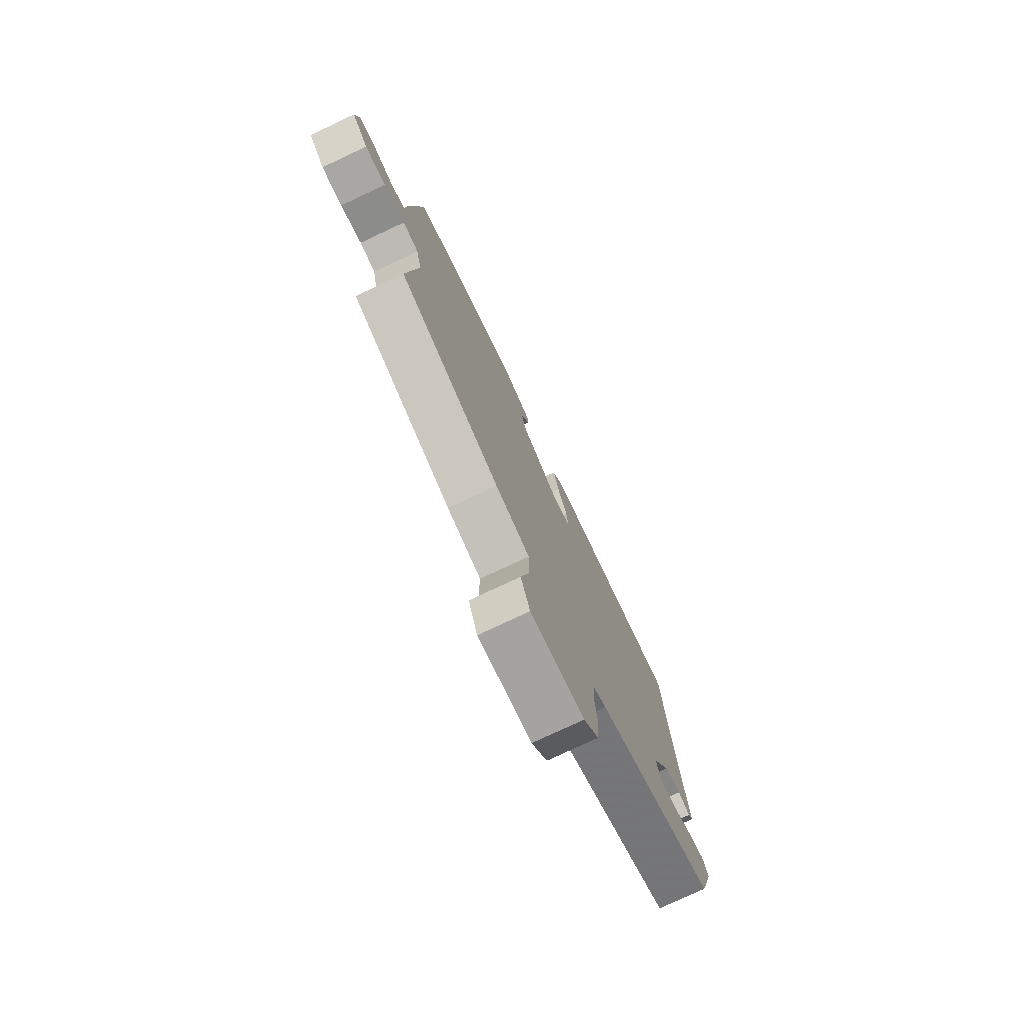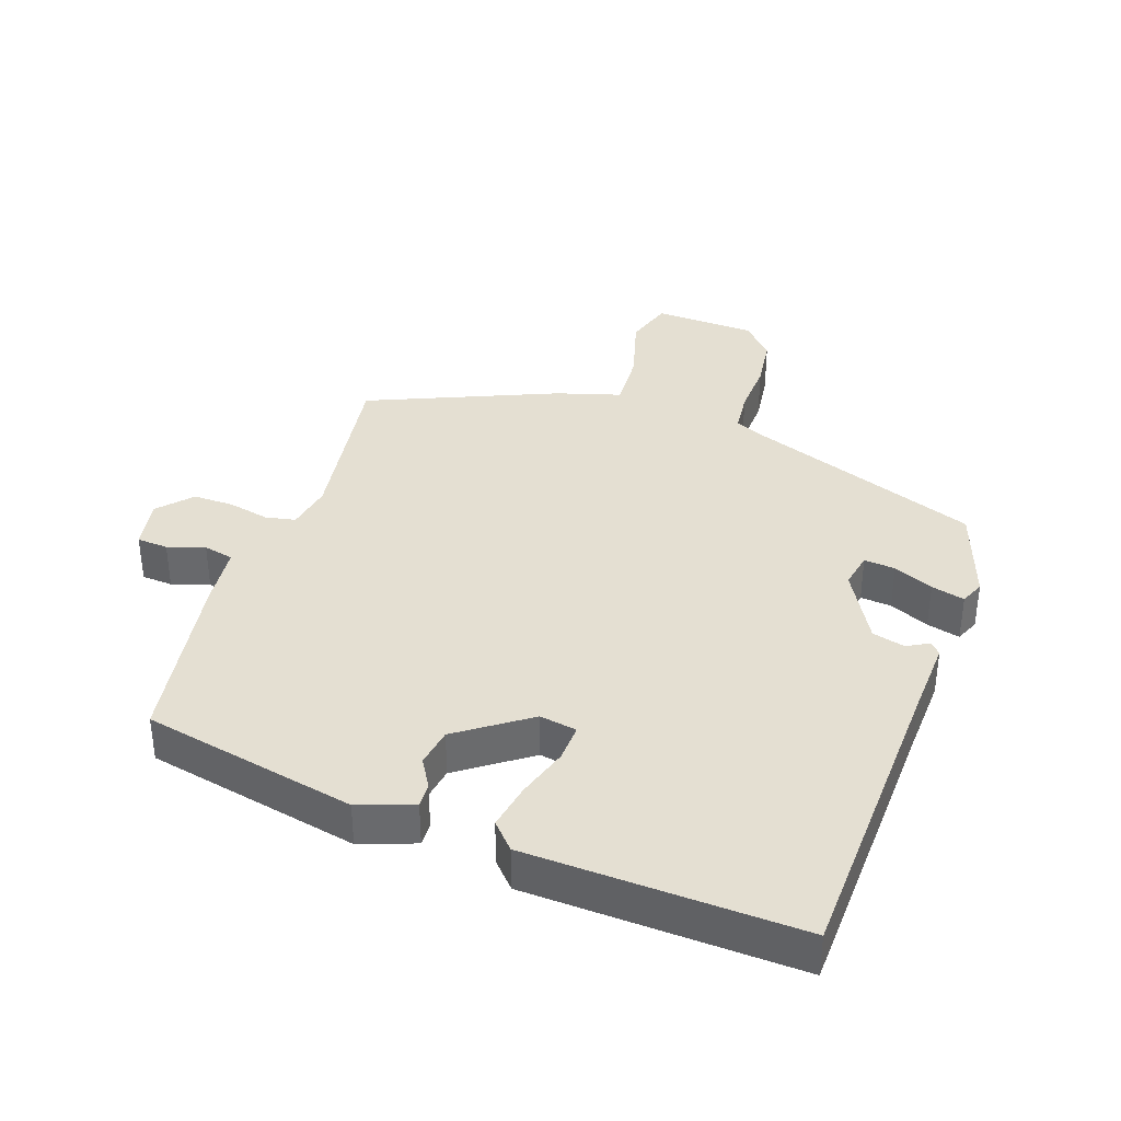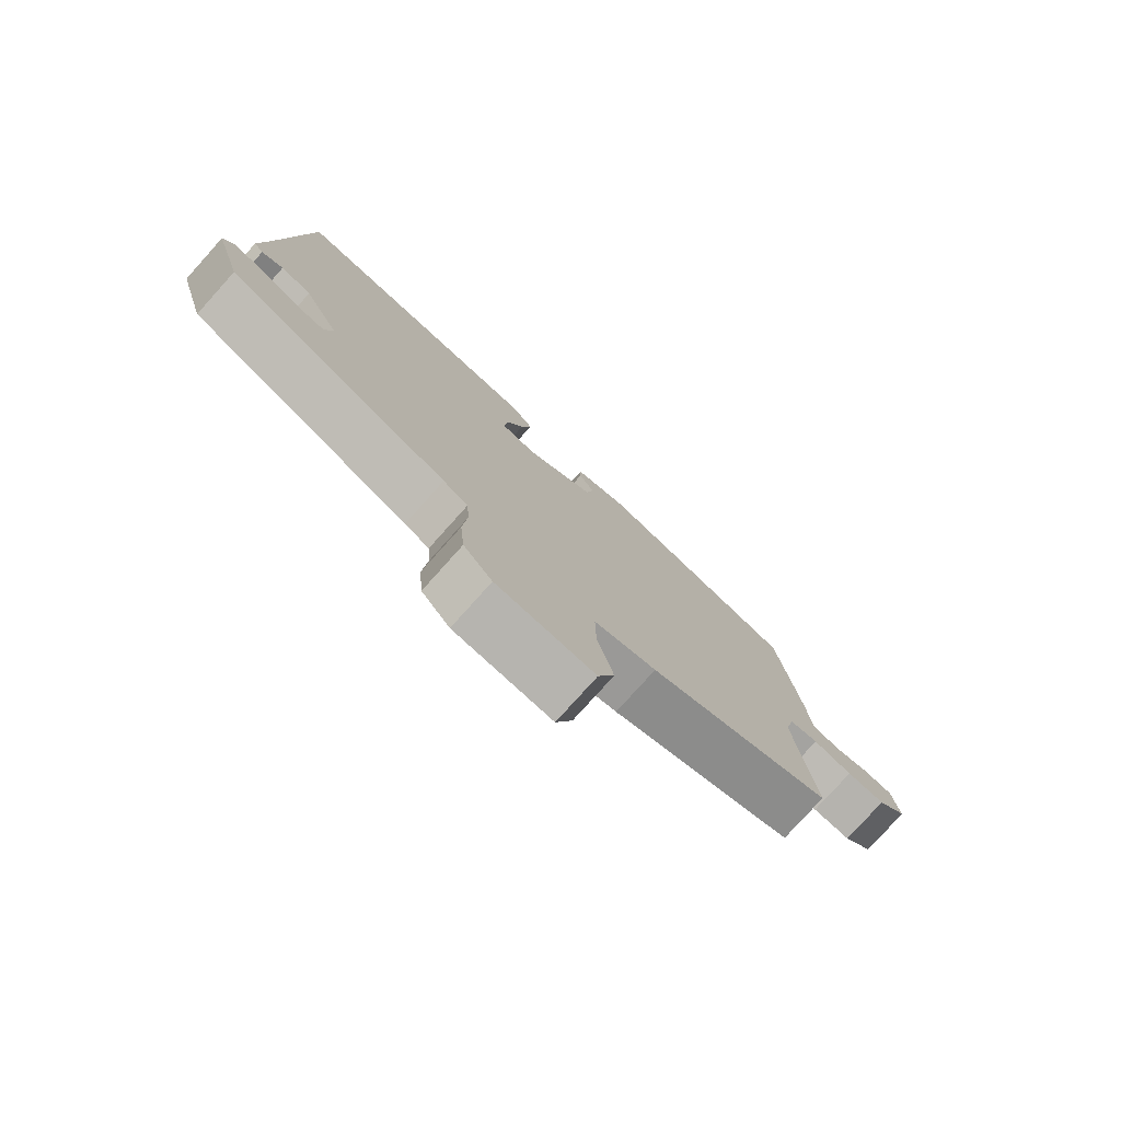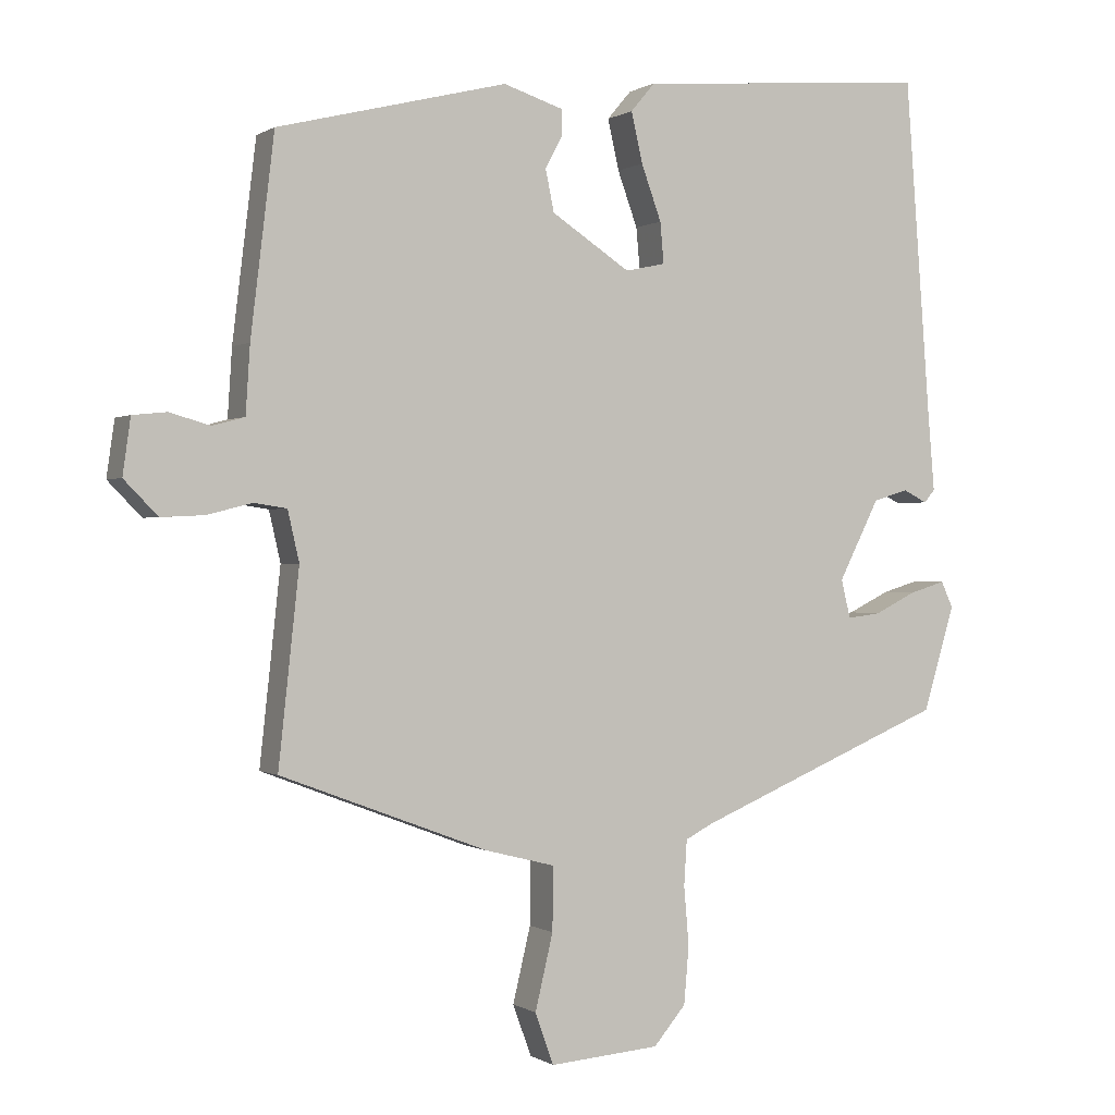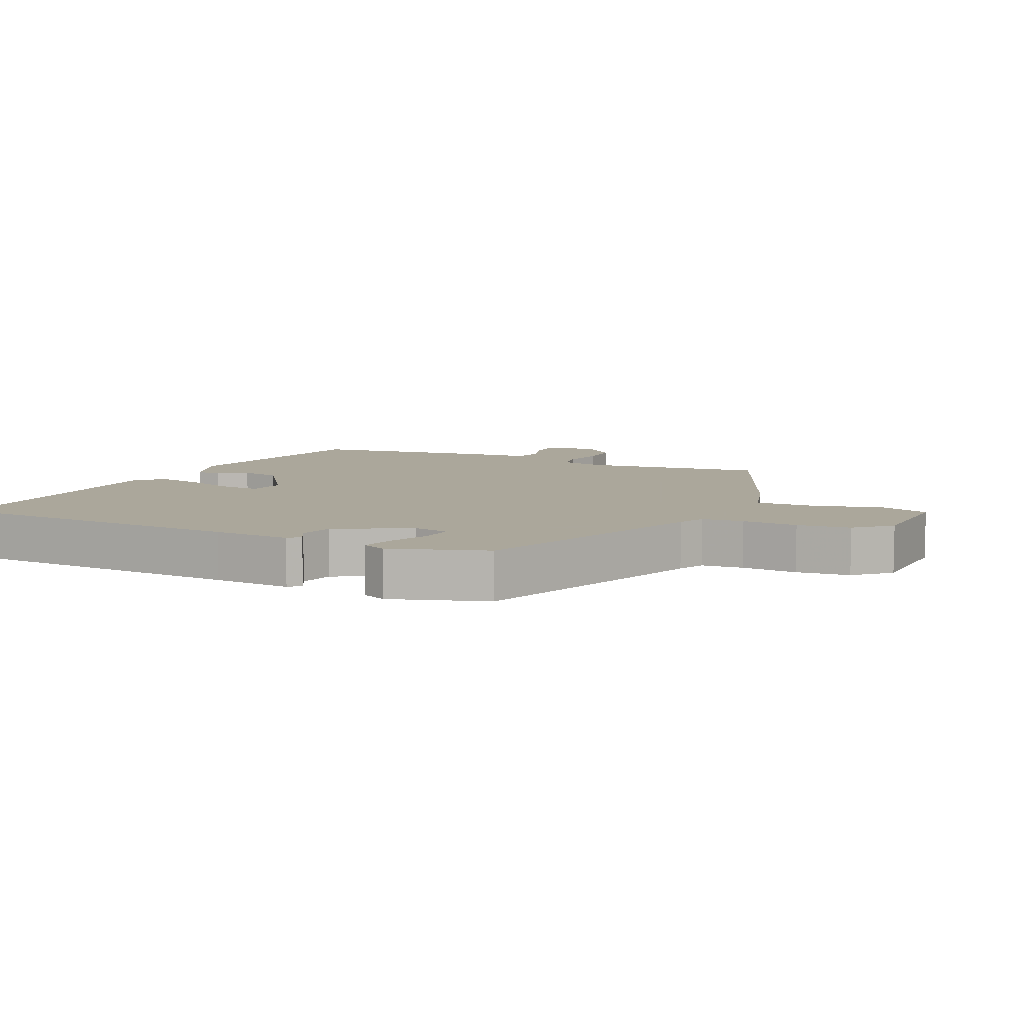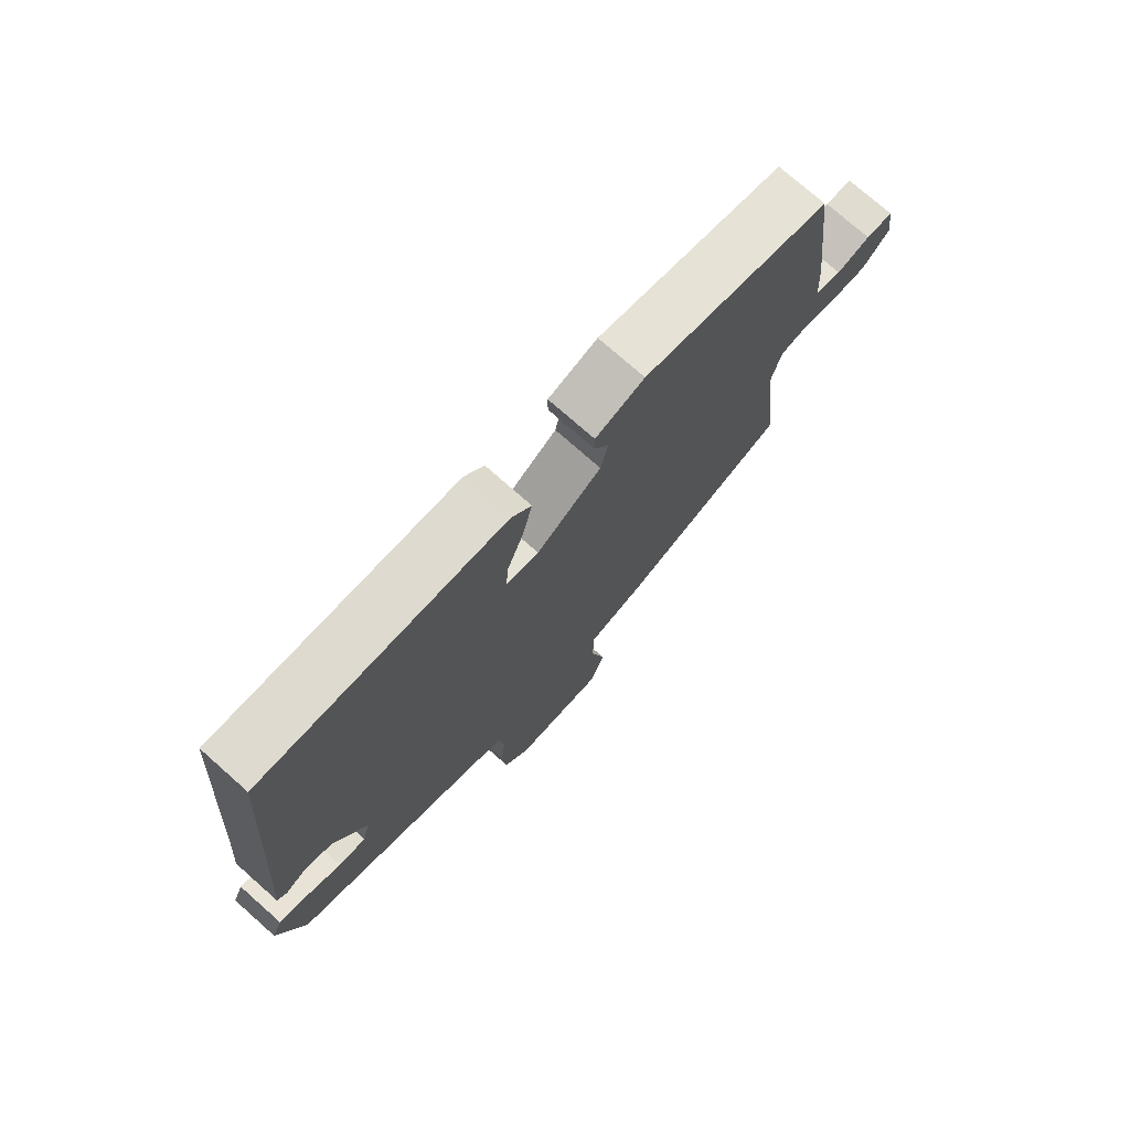
<metadata>
{"format":"obj","ext":"obj","renderer":"f3d","projection":"perspective","resolution":1024,"background":"white","views":[{"elev":-76.9,"azim":-64.8,"up":"+Z"},{"elev":37.1,"azim":16.8,"up":"+Y"},{"elev":-78.4,"azim":138.1,"up":"+Z"},{"elev":0.1,"azim":-26.0,"up":"+Z"},{"elev":8.2,"azim":113.2,"up":"+Y"},{"elev":75.0,"azim":131.5,"up":"+Z"}]}
</metadata>
<code>
v -0.506 0.07 -0.421
v -0.477 0.07 -0.153
v -0.493 0.07 -0.083
v -0.539 0.07 -0.076
v -0.601 0.07 -0.092
v -0.662 0.07 -0.095
v -0.709 0.07 -0.047
v -0.698 0.07 0.031
v -0.651 0.07 0.036
v -0.594 0.07 0.02
v -0.549 0.07 0.032
v -0.543 0.07 0.126
v -0.51 0.07 0.4
v -0.189 0.07 0.48
v -0.105 0.07 0.453
v -0.105 0.07 0.417
v -0.129 0.07 0.372
v -0.117 0.07 0.314
v -0.007 0.07 0.242
v 0.049 0.07 0.254
v 0.044 0.07 0.311
v 0.016 0.07 0.388
v 0 0.07 0.458
v 0.034 0.07 0.498
v 0.444 0.07 0.531
v 0.479 0.07 0.068
v 0.489 0.07 -0.049
v 0.474 0.07 -0.067
v 0.44 0.07 -0.05
v 0.391 0.07 -0.065
v 0.334 0.07 -0.177
v 0.347 0.07 -0.231
v 0.394 0.07 -0.225
v 0.453 0.07 -0.196
v 0.503 0.07 -0.181
v 0.52 0.07 -0.217
v 0.476 0.07 -0.364
v 0.124 0.07 -0.511
v 0.085 0.07 -0.531
v 0.081 0.07 -0.594
v 0.088 0.07 -0.677
v 0.081 0.07 -0.757
v 0.036 0.07 -0.81
v -0.118 0.07 -0.822
v -0.144 0.07 -0.75
v -0.119 0.07 -0.645
v -0.118 0.07 -0.556
v -0.216 0.07 -0.531
v -0.506 0 -0.421
v -0.477 0 -0.153
v -0.493 0 -0.083
v -0.539 0 -0.076
v -0.601 0 -0.092
v -0.662 0 -0.095
v -0.709 0 -0.047
v -0.698 0 0.031
v -0.651 0 0.036
v -0.594 0 0.02
v -0.549 0 0.032
v -0.543 0 0.126
v -0.51 0 0.4
v -0.189 0 0.48
v -0.105 0 0.453
v -0.105 0 0.417
v -0.129 0 0.372
v -0.117 0 0.314
v -0.007 0 0.242
v 0.049 0 0.254
v 0.044 0 0.311
v 0.016 0 0.388
v 0 0 0.458
v 0.034 0 0.498
v 0.444 0 0.531
v 0.479 0 0.068
v 0.489 0 -0.049
v 0.474 0 -0.067
v 0.44 0 -0.05
v 0.391 0 -0.065
v 0.334 0 -0.177
v 0.347 0 -0.231
v 0.394 0 -0.225
v 0.453 0 -0.196
v 0.503 0 -0.181
v 0.52 0 -0.217
v 0.476 0 -0.364
v 0.124 0 -0.511
v 0.085 0 -0.531
v 0.081 0 -0.594
v 0.088 0 -0.677
v 0.081 0 -0.757
v 0.036 0 -0.81
v -0.118 0 -0.822
v -0.144 0 -0.75
v -0.119 0 -0.645
v -0.118 0 -0.556
v -0.216 0 -0.531
f 47 48 1 2
f 44 45 46
f 43 44 46
f 42 43 46
f 41 42 46
f 40 41 46
f 39 40 46 47
f 47 2 3
f 39 47 3
f 38 39 3
f 36 37 38
f 35 36 38
f 34 35 38
f 33 34 38
f 32 33 38
f 31 32 38 3
f 26 27 28 29
f 26 29 30
f 25 26 30
f 24 25 30
f 23 24 30
f 22 23 30
f 21 22 30
f 20 21 30 31
f 15 16 17
f 14 15 17
f 13 14 17
f 12 13 17
f 11 12 17
f 11 17 18
f 8 9 10
f 7 8 10
f 6 7 10
f 5 6 10
f 4 5 10
f 4 10 11
f 3 4 11
f 31 3 11
f 20 31 11
f 19 20 11
f 11 18 19
f 50 49 96 95
f 94 93 92
f 94 92 91
f 94 91 90
f 94 90 89
f 94 89 88
f 95 94 88 87
f 51 50 95
f 51 95 87
f 51 87 86
f 86 85 84
f 86 84 83
f 86 83 82
f 86 82 81
f 86 81 80
f 51 86 80 79
f 77 76 75 74
f 78 77 74
f 78 74 73
f 78 73 72
f 78 72 71
f 78 71 70
f 78 70 69
f 79 78 69 68
f 65 64 63
f 65 63 62
f 65 62 61
f 65 61 60
f 65 60 59
f 66 65 59
f 58 57 56
f 58 56 55
f 58 55 54
f 58 54 53
f 58 53 52
f 59 58 52
f 59 52 51
f 59 51 79
f 59 79 68
f 59 68 67
f 67 66 59
f 1 49 50 2
f 2 50 51 3
f 3 51 52 4
f 4 52 53 5
f 5 53 54 6
f 6 54 55 7
f 7 55 56 8
f 8 56 57 9
f 9 57 58 10
f 10 58 59 11
f 11 59 60 12
f 12 60 61 13
f 13 61 62 14
f 14 62 63 15
f 15 63 64 16
f 16 64 65 17
f 17 65 66 18
f 18 66 67 19
f 19 67 68 20
f 20 68 69 21
f 21 69 70 22
f 22 70 71 23
f 23 71 72 24
f 24 72 73 25
f 25 73 74 26
f 26 74 75 27
f 27 75 76 28
f 28 76 77 29
f 29 77 78 30
f 30 78 79 31
f 31 79 80 32
f 32 80 81 33
f 33 81 82 34
f 34 82 83 35
f 35 83 84 36
f 36 84 85 37
f 37 85 86 38
f 38 86 87 39
f 39 87 88 40
f 40 88 89 41
f 41 89 90 42
f 42 90 91 43
f 43 91 92 44
f 44 92 93 45
f 45 93 94 46
f 46 94 95 47
f 47 95 96 48
f 48 96 49 1

</code>
